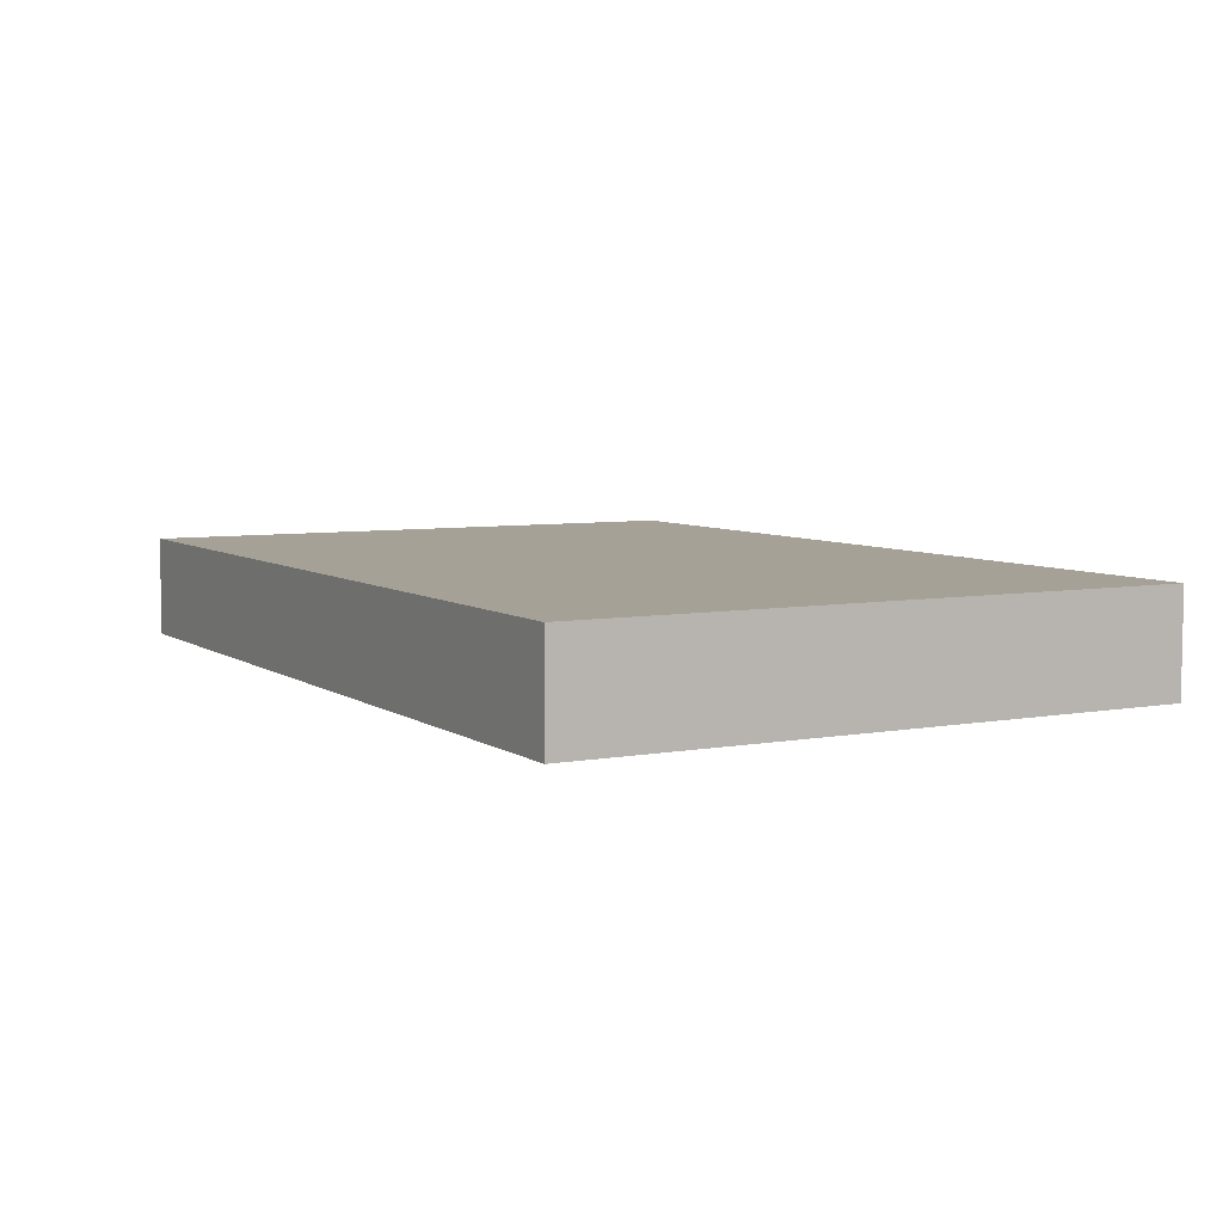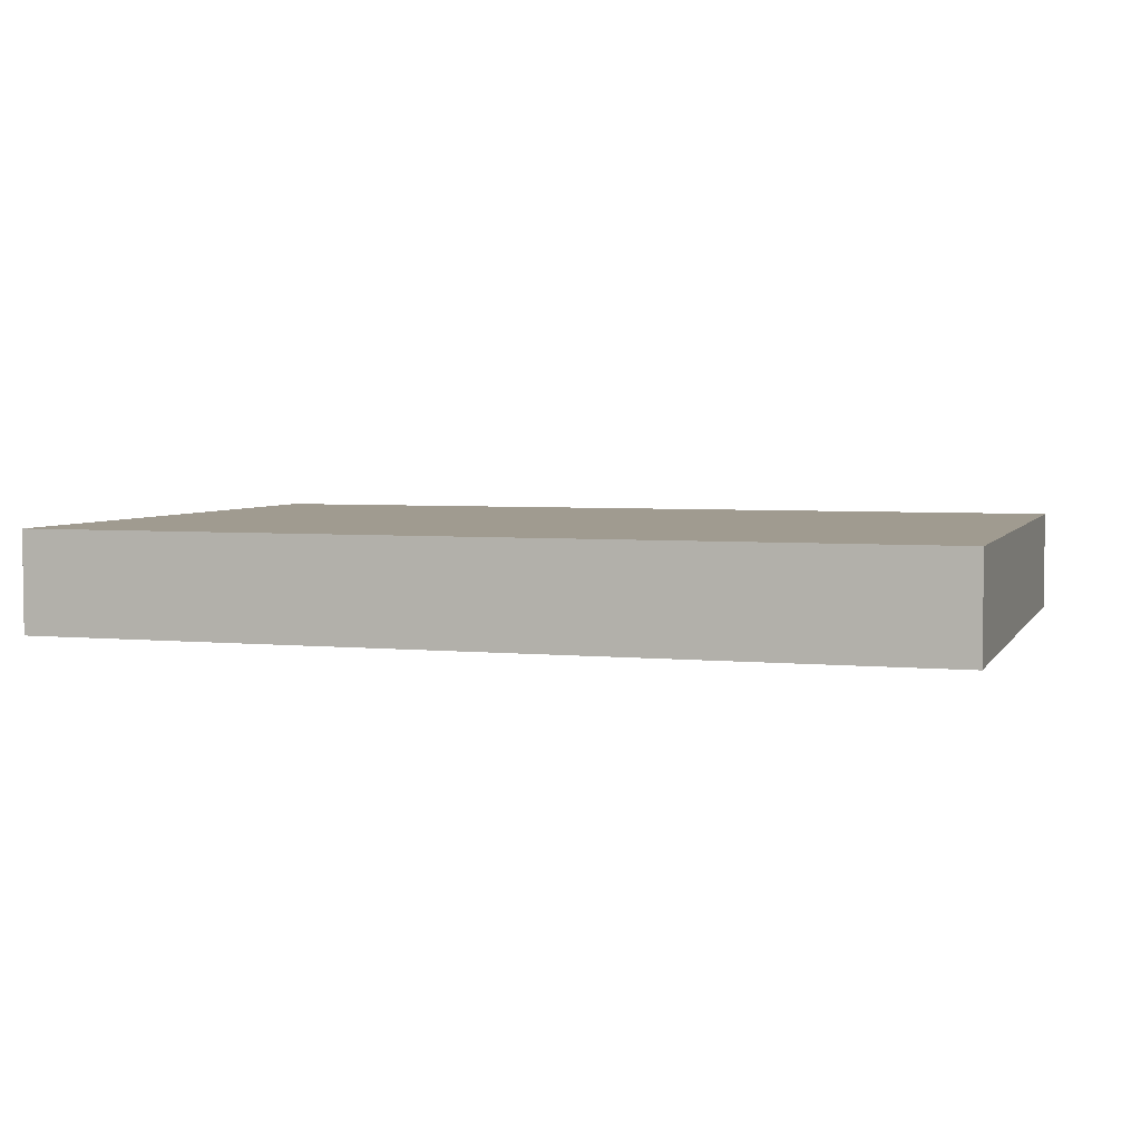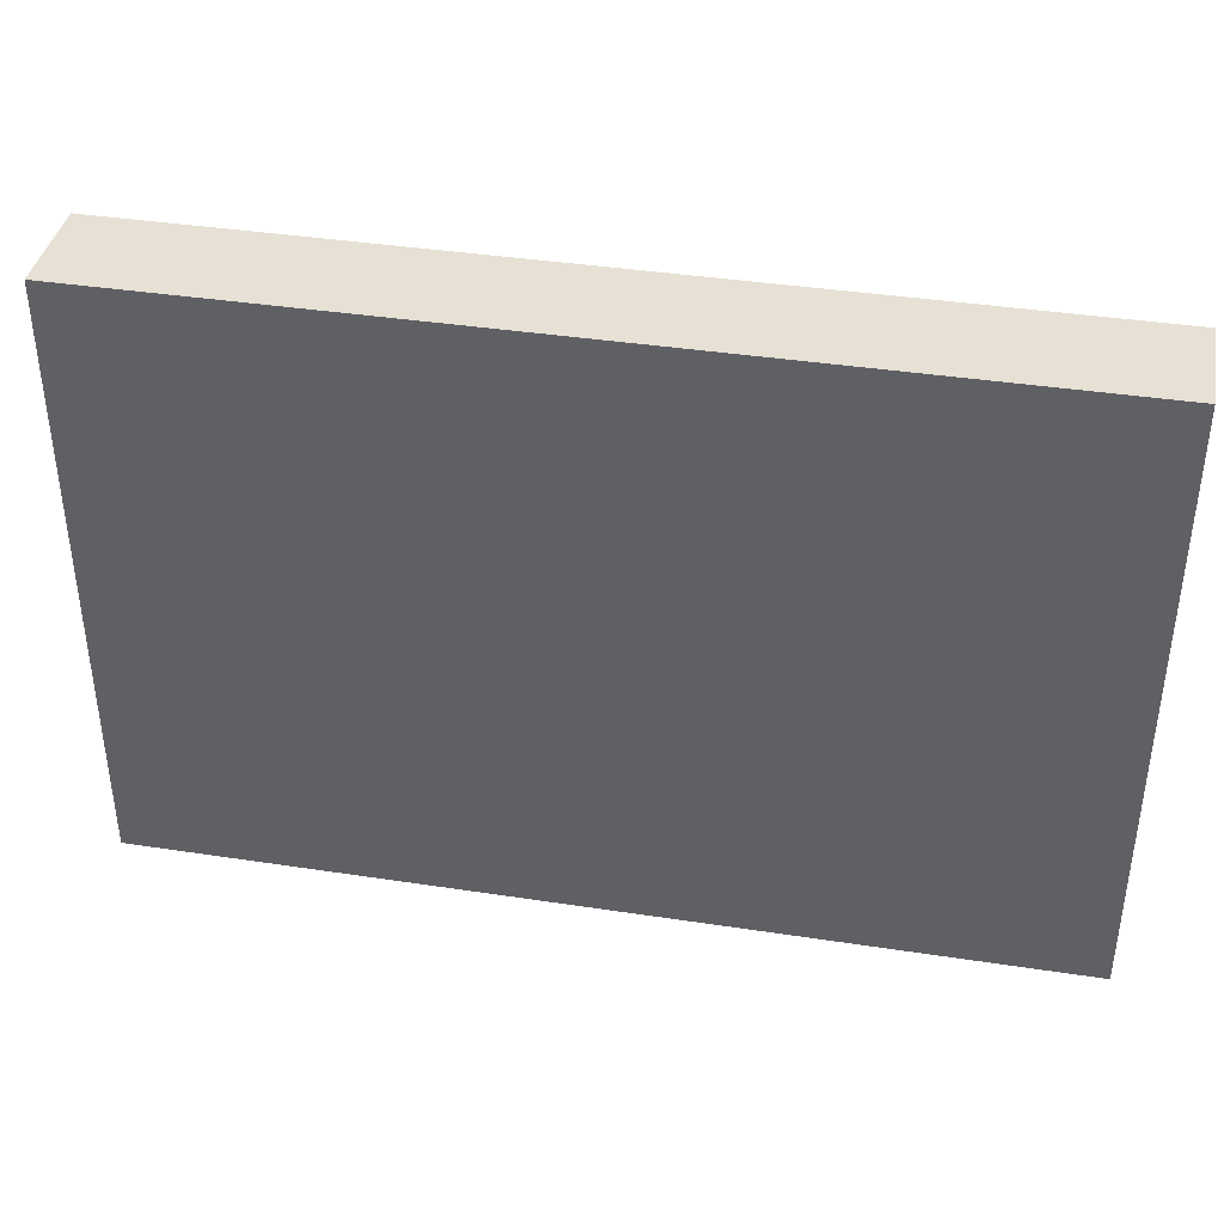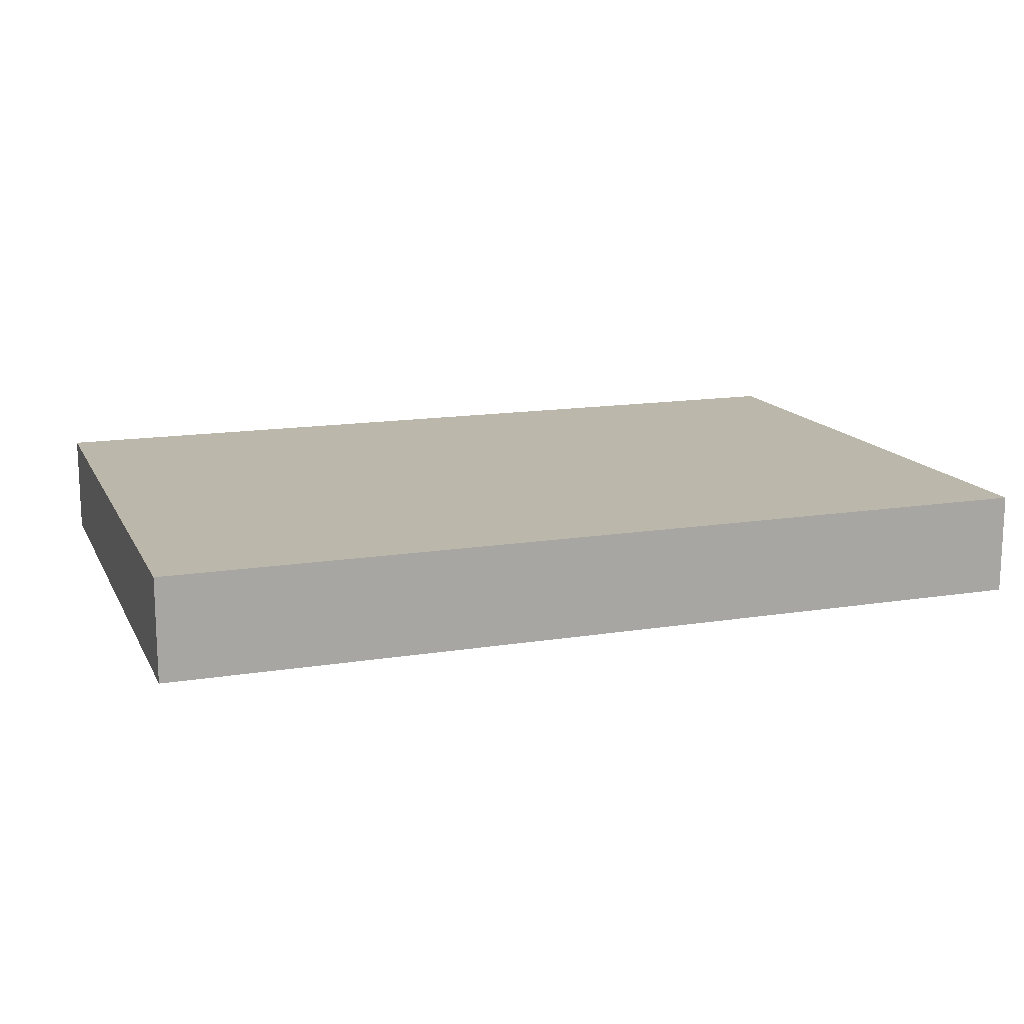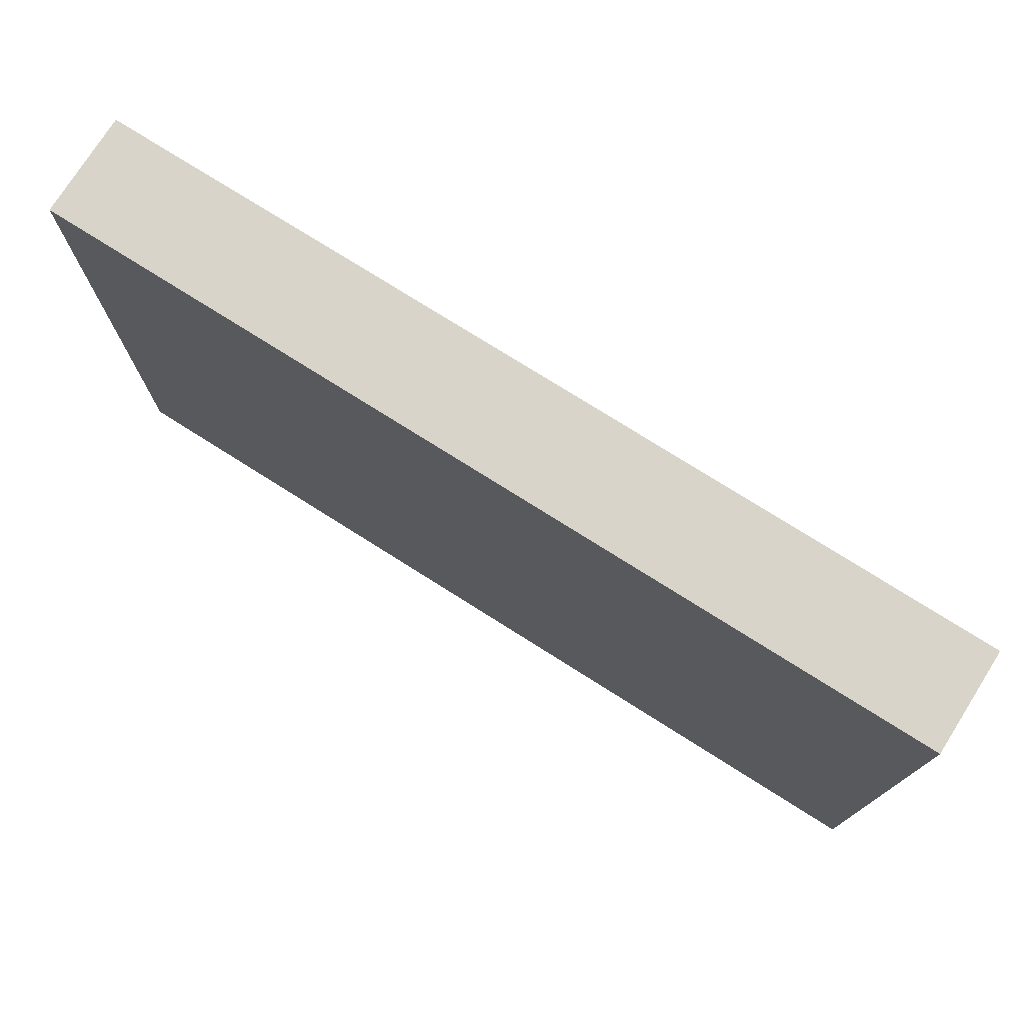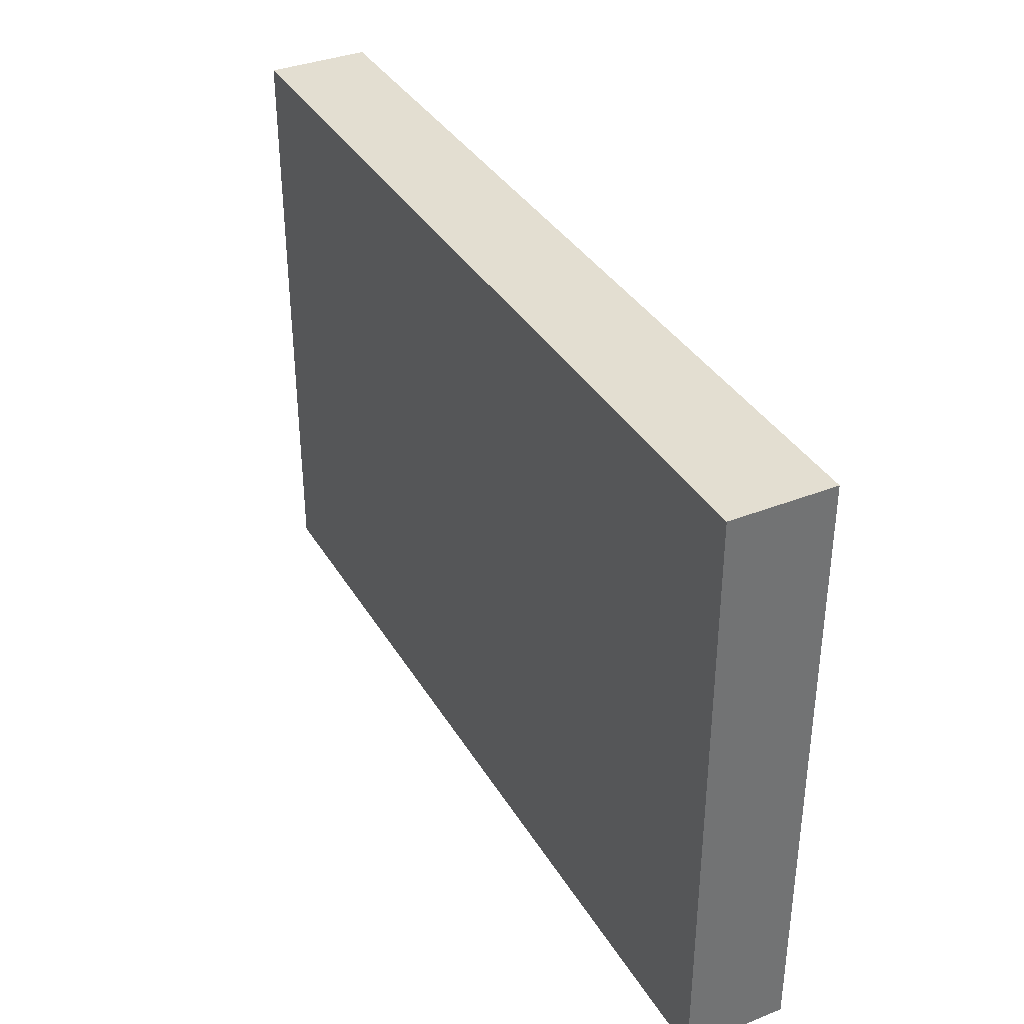
<metadata>
{"format":"obj","ext":"obj","renderer":"f3d","projection":"perspective","resolution":1024,"background":"white","views":[{"elev":6.2,"azim":61.2,"up":"+Y"},{"elev":4.2,"azim":17.6,"up":"+Y"},{"elev":39.2,"azim":-169.2,"up":"+Z"},{"elev":14.5,"azim":160.7,"up":"+Y"},{"elev":75.6,"azim":-147.7,"up":"+Z"},{"elev":36.3,"azim":-117.3,"up":"+Z"}]}
</metadata>
<code>
o mesh113/mesh113-geometry#mesh113-geometry
v 0.1541 -0.1549 0.25
v 0.09453 -0.1616 0.25
v 0.1541 -0.1616 0.25
v 0.09453 -0.1549 0.25
v 0.1541 -0.1616 0.2101
v 0.09453 -0.1549 0.2101
v 0.1541 -0.1549 0.2101
v 0.09453 -0.1616 0.2101
f 1 2 3
f 2 1 4
f 3 2 1
f 4 1 2
f 5 1 3
f 3 1 5
f 1 6 4
f 4 6 1
f 6 2 4
f 4 2 6
f 1 5 7
f 7 5 1
f 6 1 7
f 7 1 6
f 2 6 8
f 8 6 2
f 5 6 7
f 7 6 5
f 6 5 8
f 8 5 6

</code>
